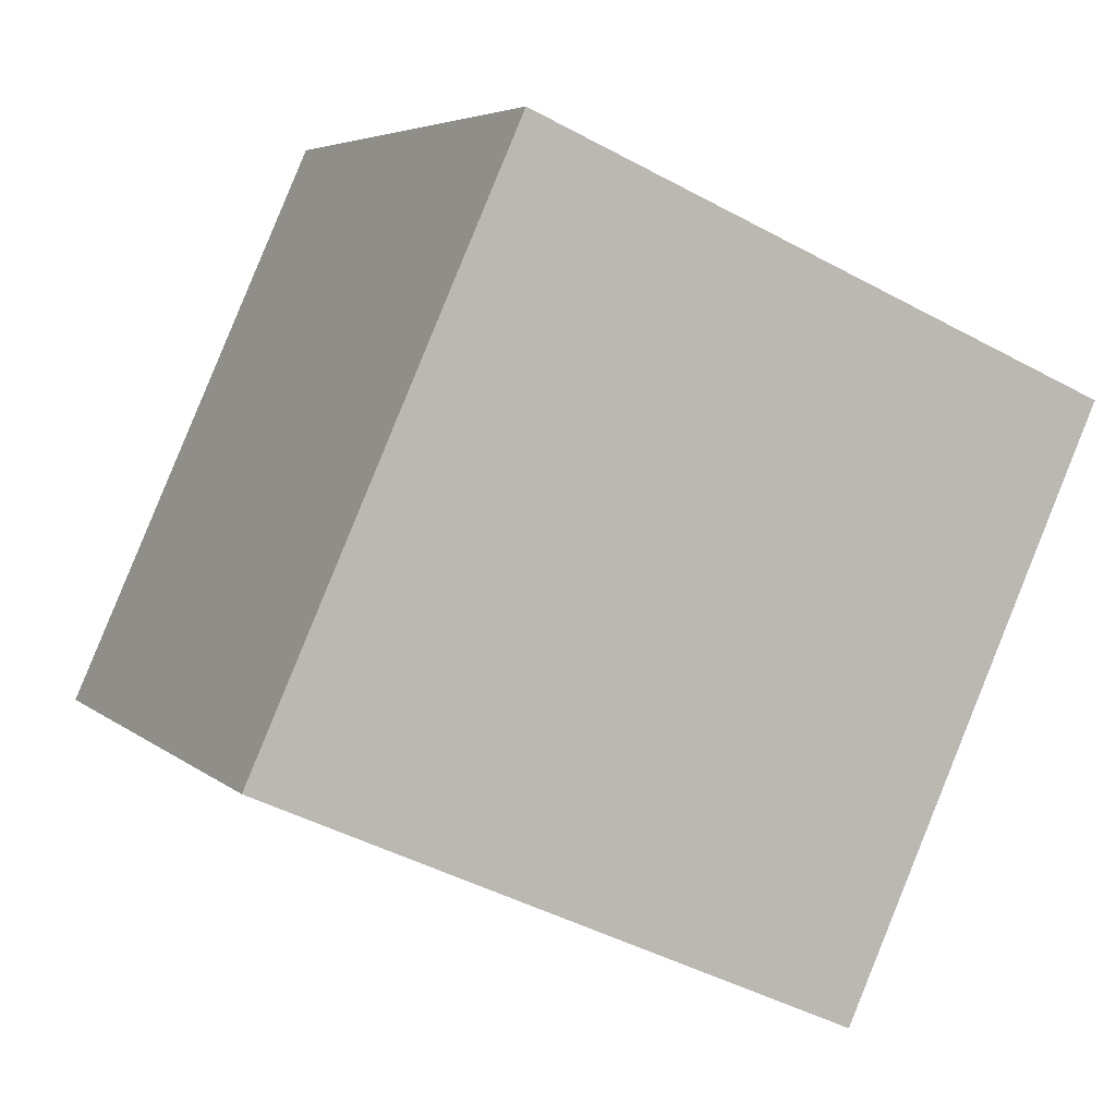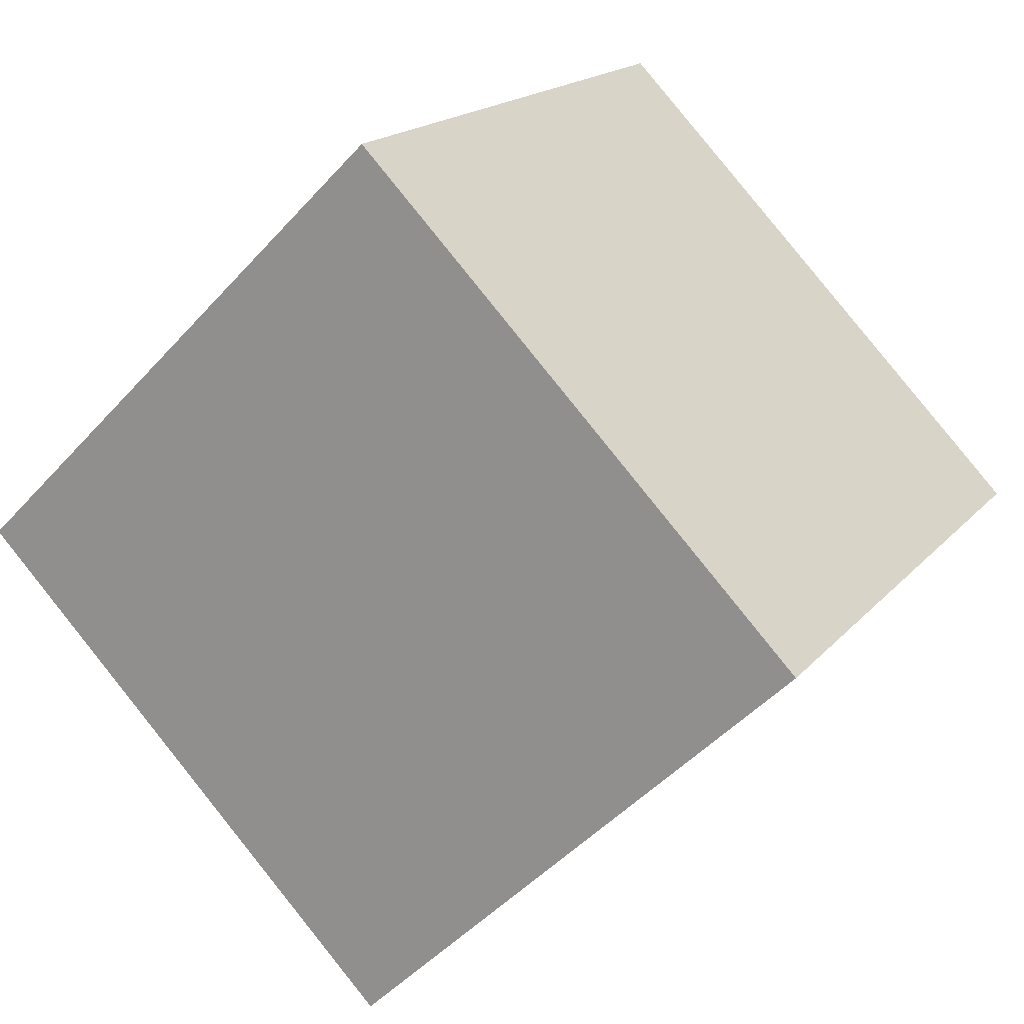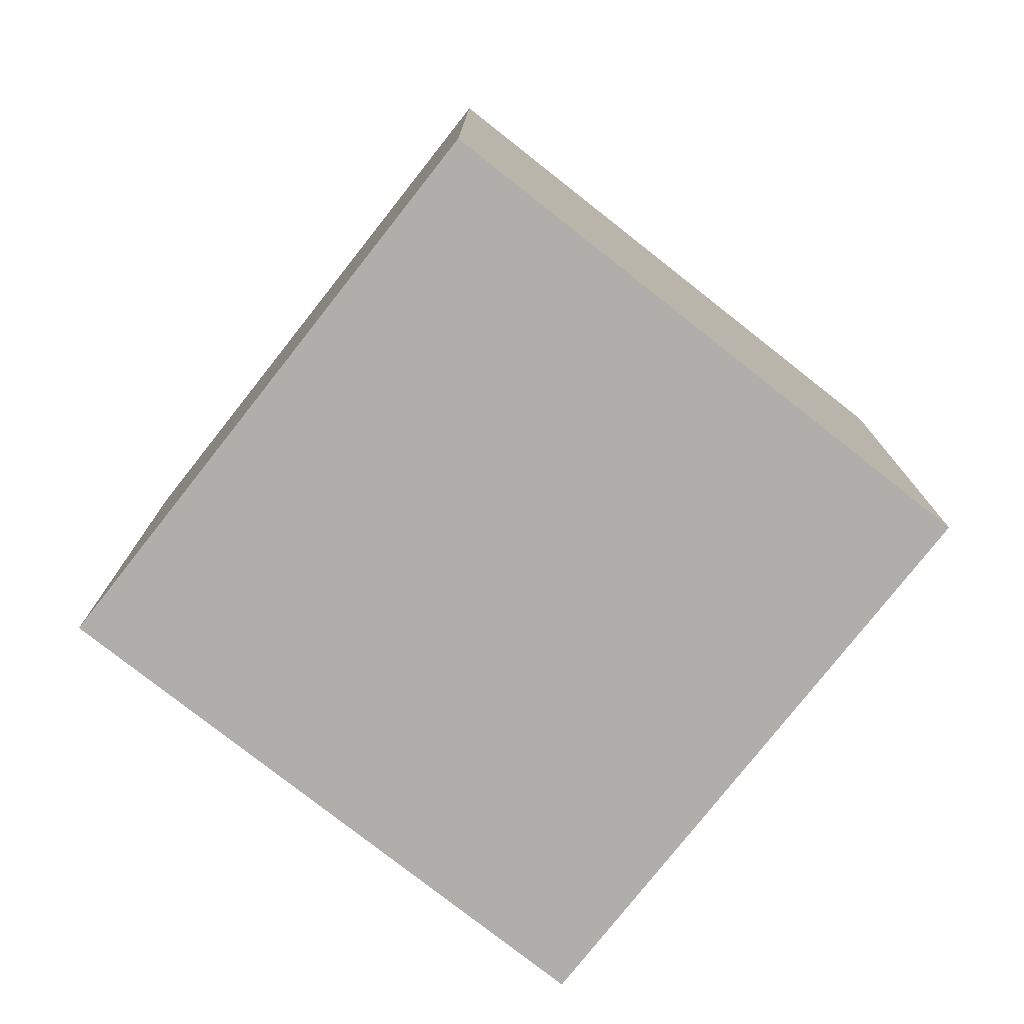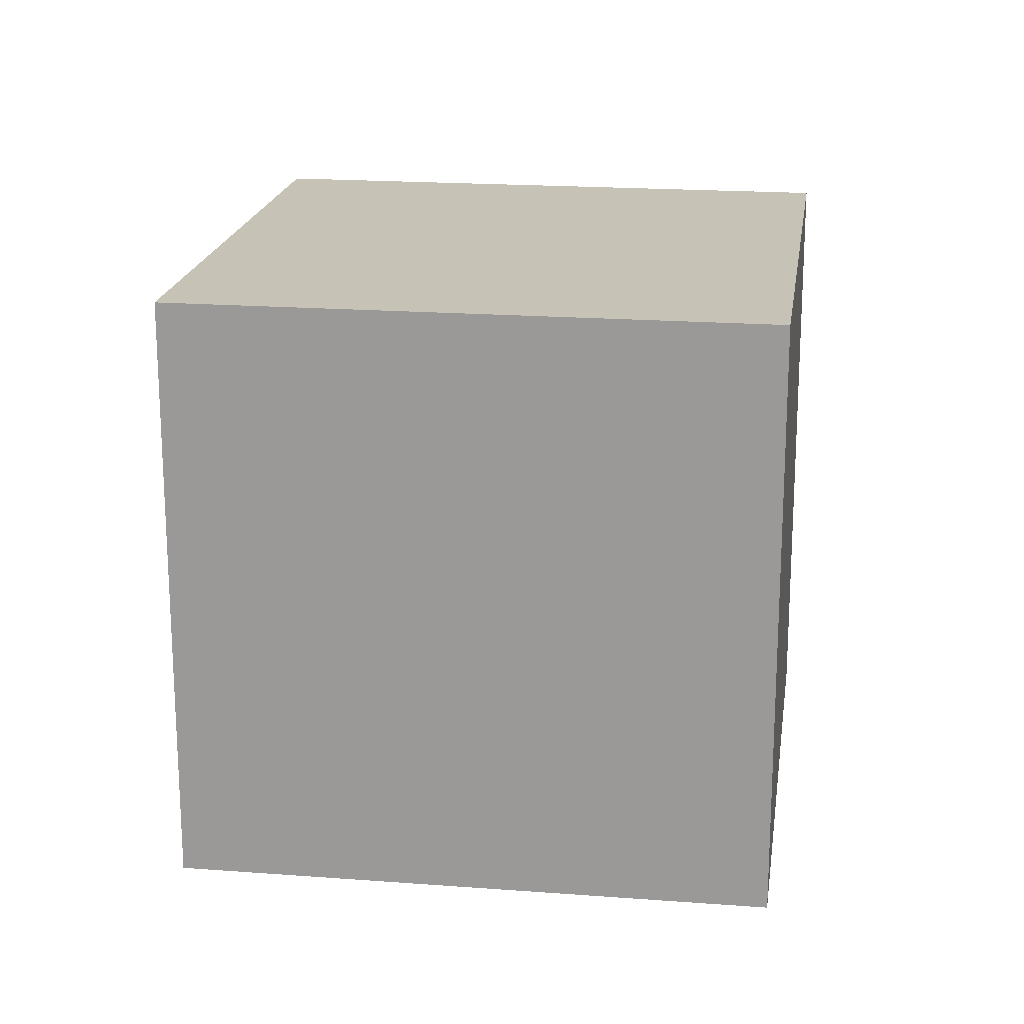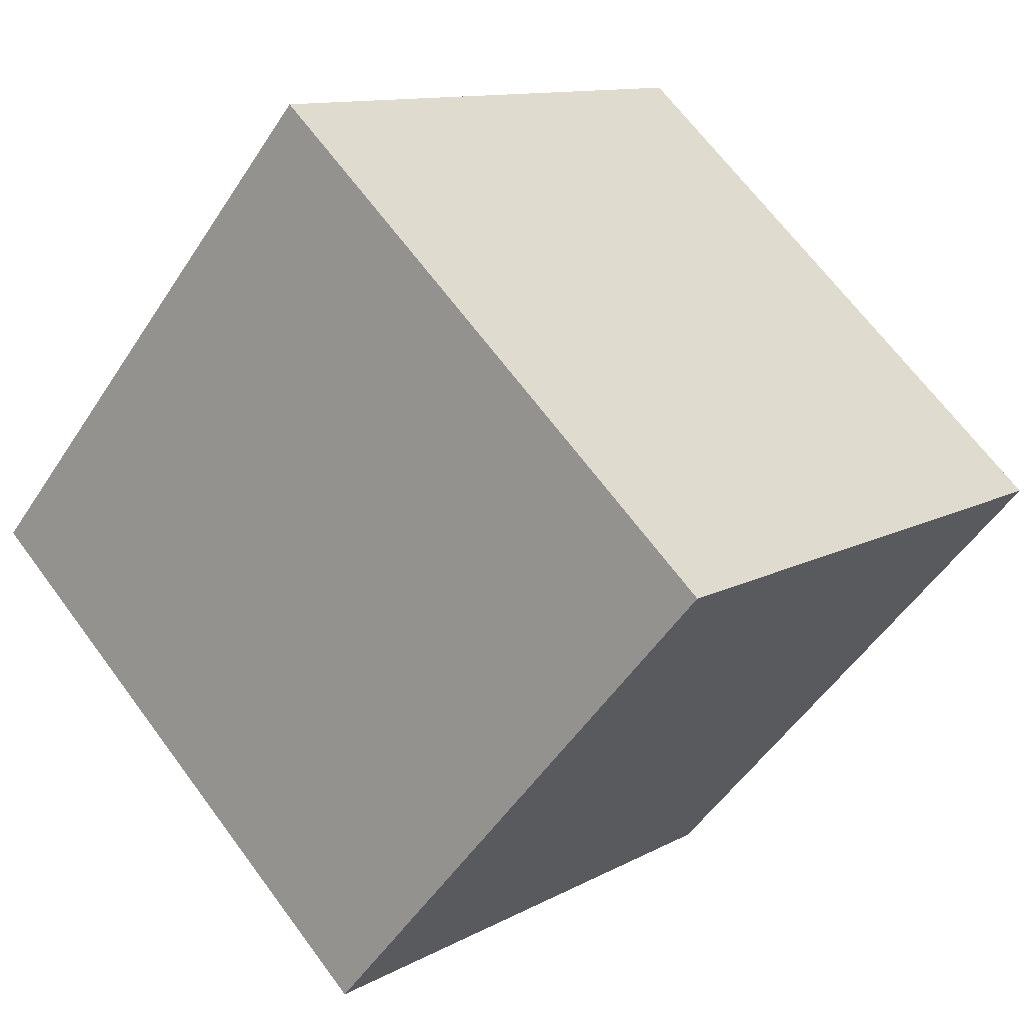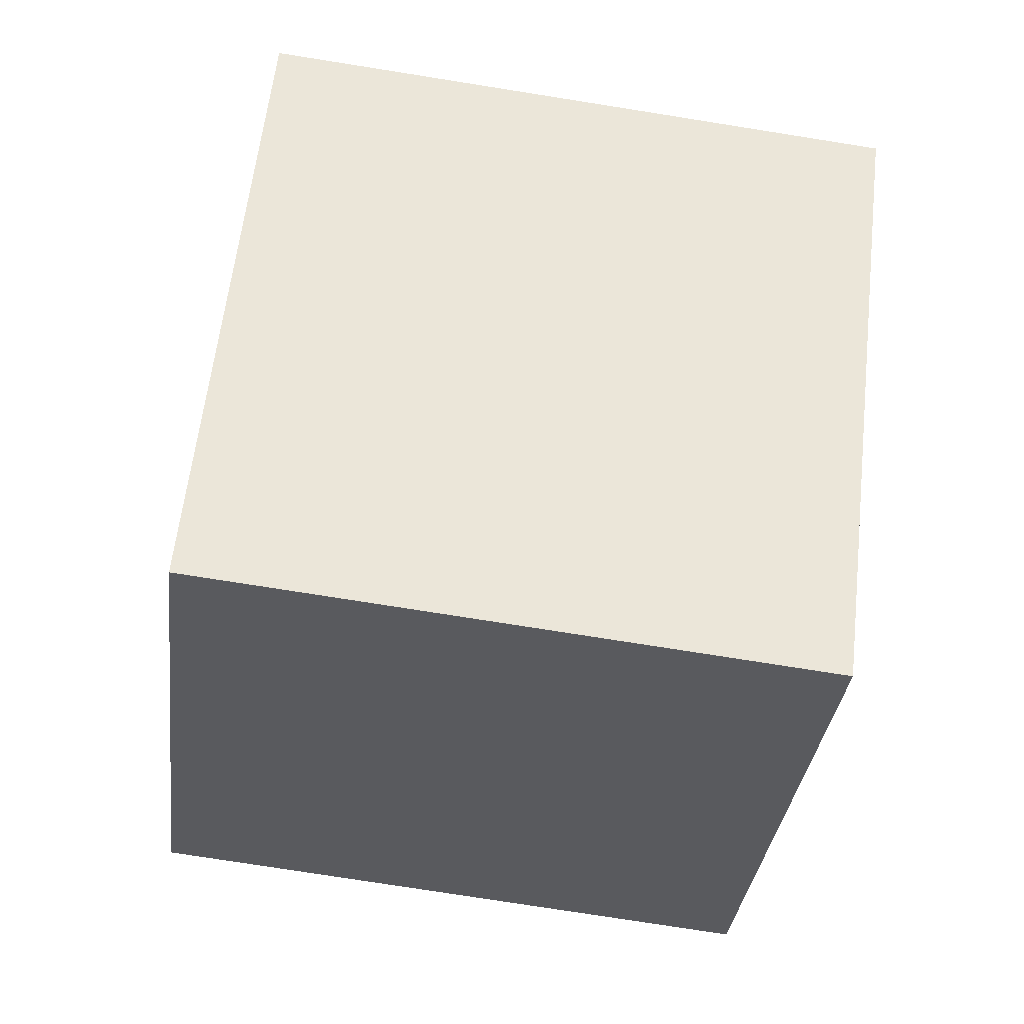
<metadata>
{"format":"obj","ext":"obj","renderer":"f3d","projection":"perspective","resolution":1024,"background":"white","views":[{"elev":-44.5,"azim":-122.4,"up":"+Z"},{"elev":17.6,"azim":26.8,"up":"+Z"},{"elev":-77.7,"azim":7.3,"up":"+Y"},{"elev":19.3,"azim":-36.4,"up":"+Y"},{"elev":-50.4,"azim":-31.8,"up":"+Z"},{"elev":-76.2,"azim":-99.0,"up":"+Z"}]}
</metadata>
<code>
o Cube.039_Cube.043
v 1.991 5.659 38.79
v 0.3926 5.659 40.42
v 1.991 7.94 38.79
v 0.3634 5.659 37.19
v -1.235 5.659 38.82
v 0.3634 7.94 37.19
v -1.235 7.94 38.82
v 0.3926 7.94 40.42
f 5 1 2
f 3 2 1
f 6 1 4
f 7 4 5
f 7 3 6
f 8 5 2
f 5 4 1
f 3 8 2
f 6 3 1
f 7 6 4
f 7 8 3
f 8 7 5

</code>
